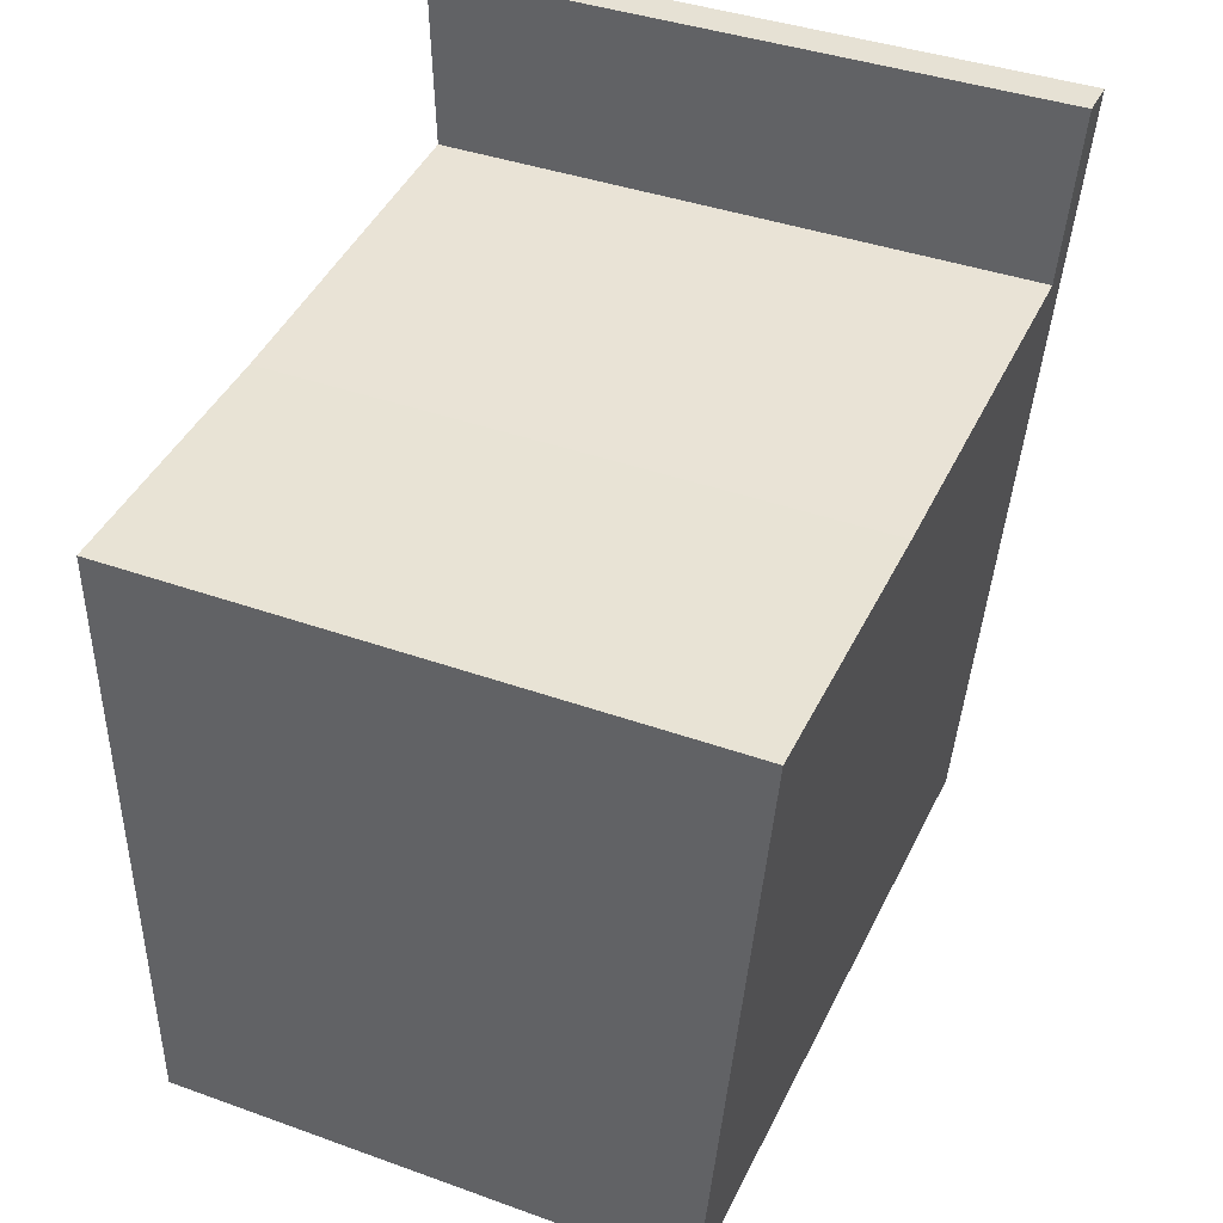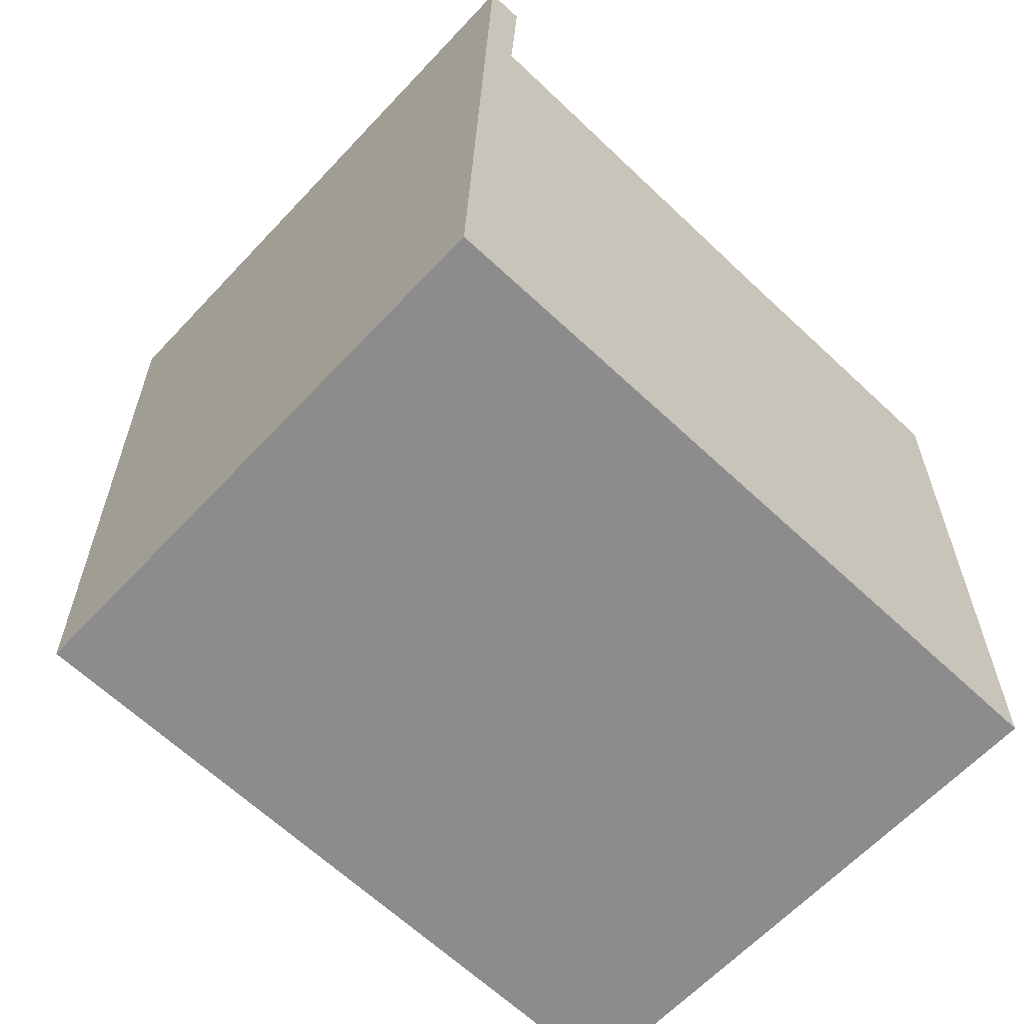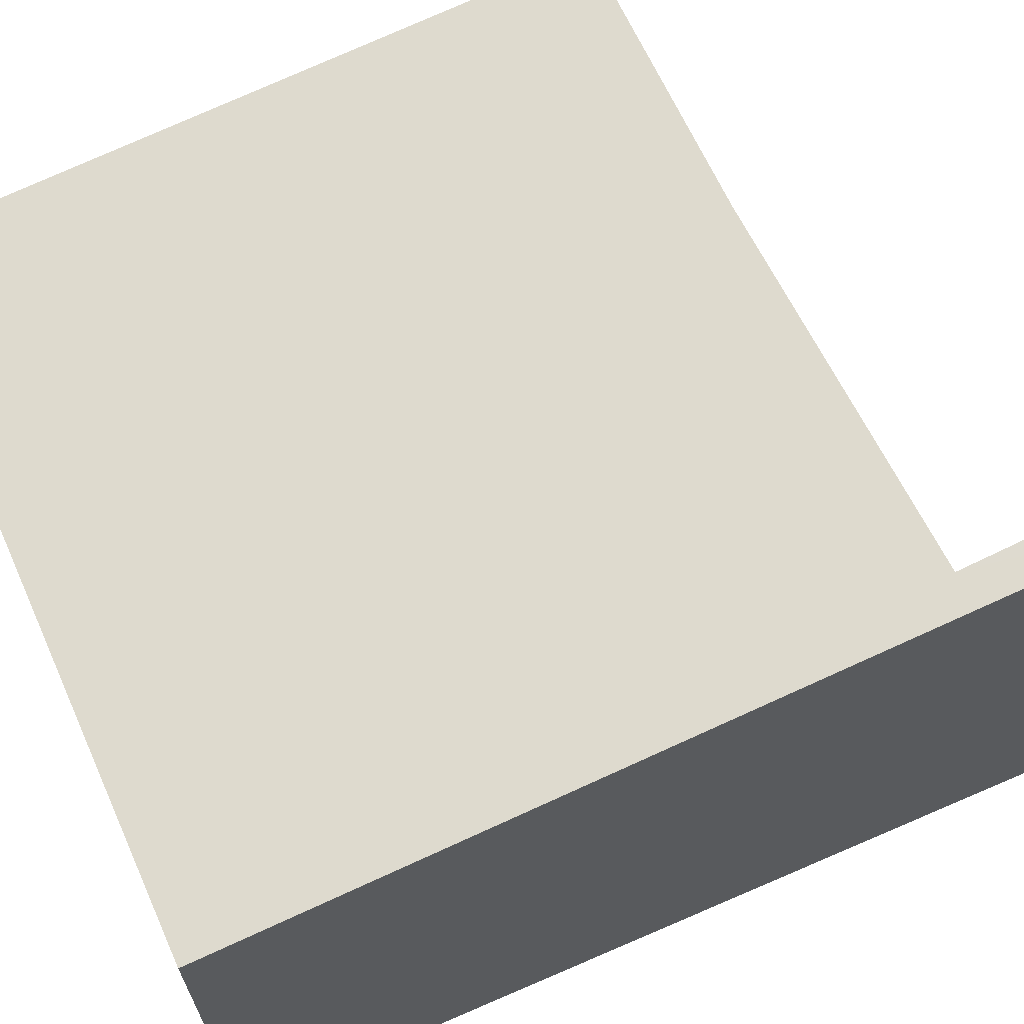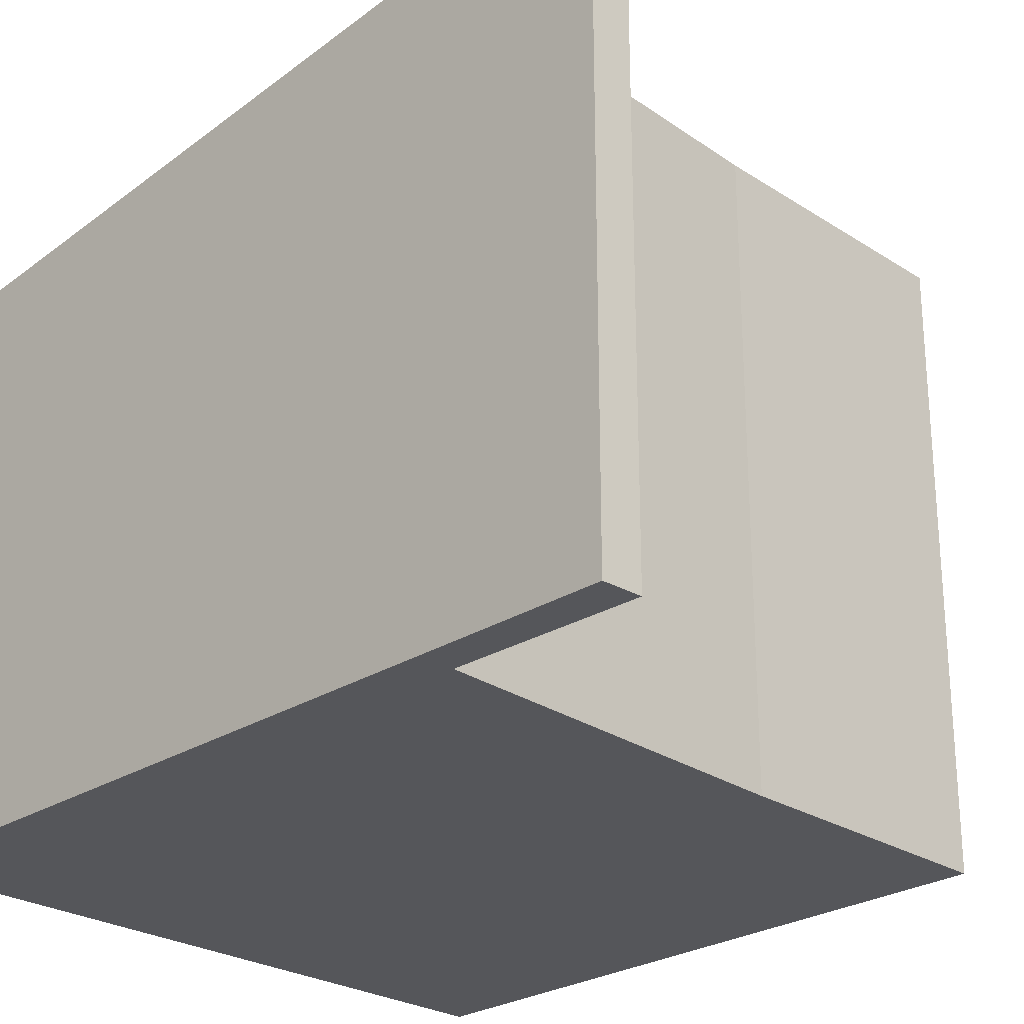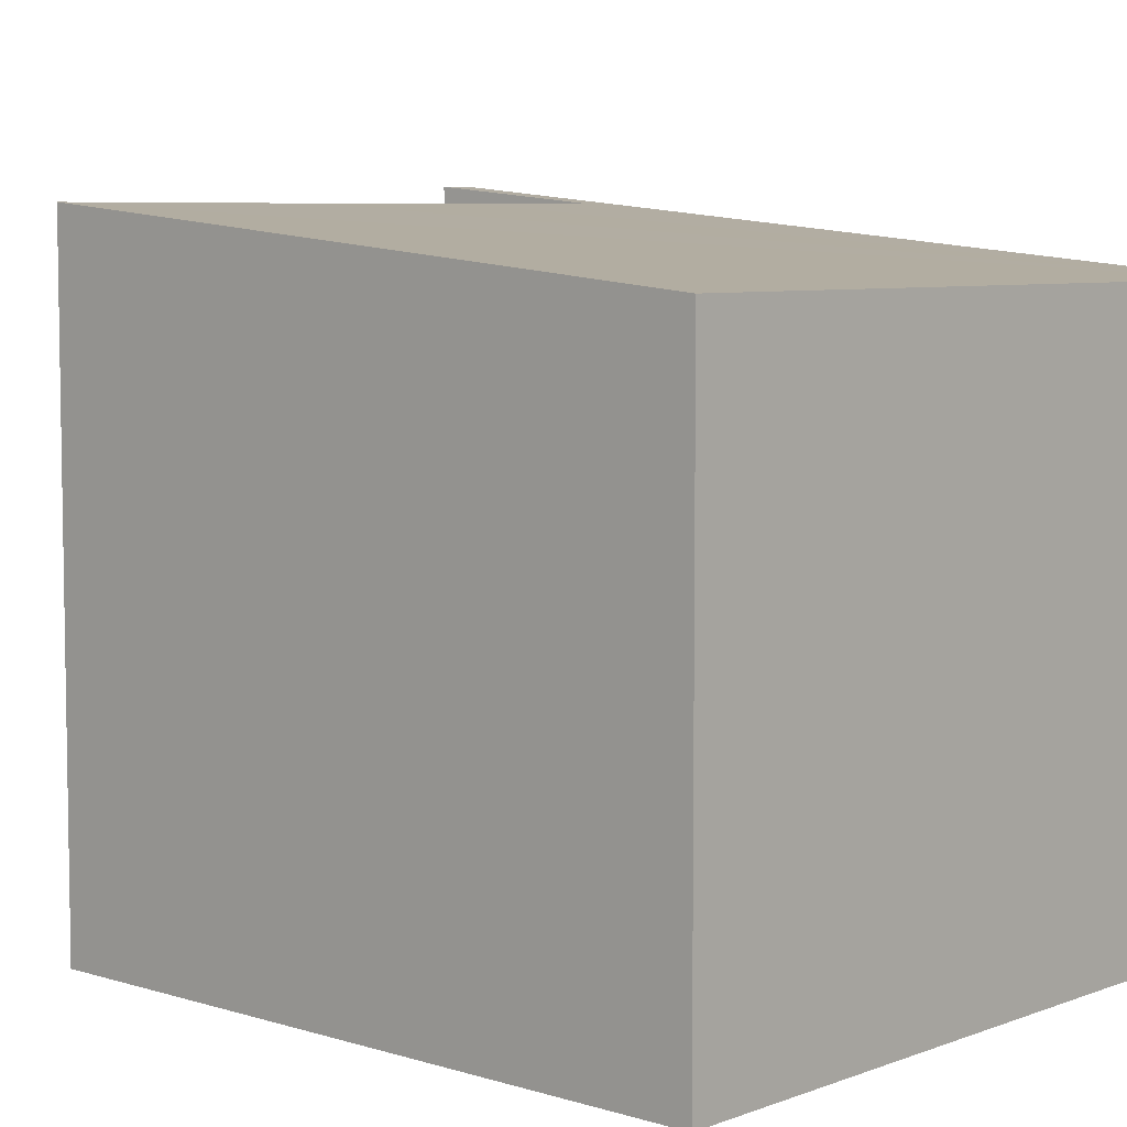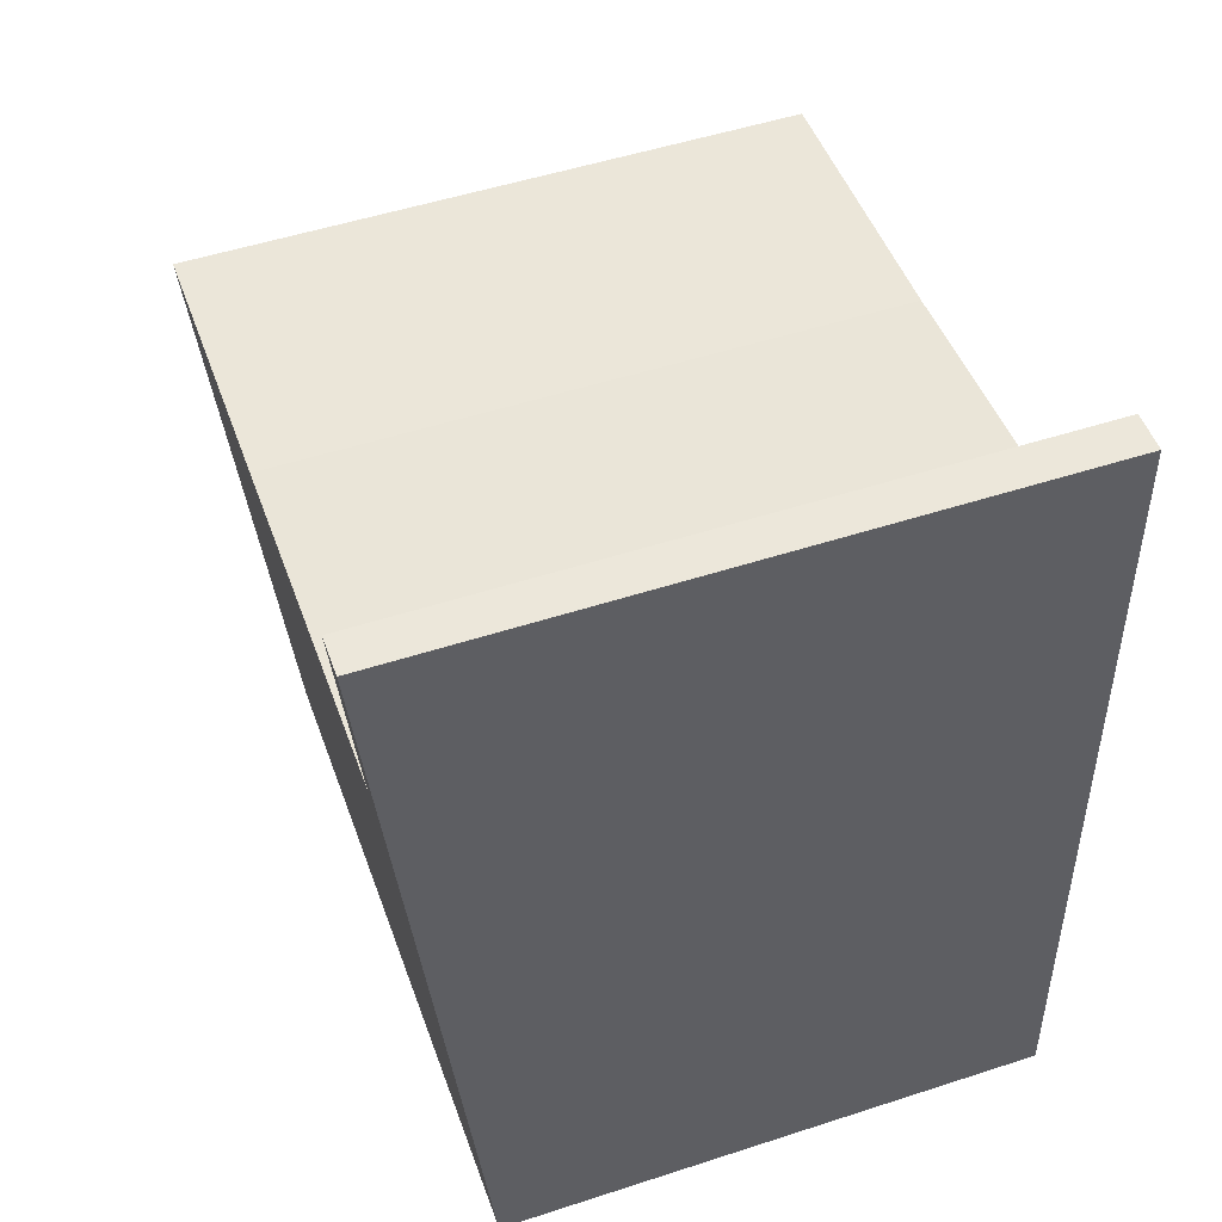
<metadata>
{"format":"obj","ext":"obj","renderer":"f3d","projection":"perspective","resolution":1024,"background":"white","views":[{"elev":39.2,"azim":114.2,"up":"+Z"},{"elev":-62.9,"azim":-43.0,"up":"+Z"},{"elev":66.8,"azim":-111.9,"up":"+Y"},{"elev":-25.9,"azim":-42.9,"up":"+Y"},{"elev":6.3,"azim":134.0,"up":"+Y"},{"elev":51.2,"azim":-109.5,"up":"+Z"}]}
</metadata>
<code>
v  3.536 2.841 -0.134
v  0 2.847 1.743e-16
v  3.613 3.162 3.241
v  2.168 3.166 3.309
v  1.106 3.172 3.395
v  0.278 3.177 3.462
v  0.124 3.268 4.419
v  0.323 3.268 4.419
v  3.613 -1.985e-16 3.241
v  3.536 8.205e-18 -0.134
v  0.323 -2.706e-16 4.419
v  0.278 -2.12e-16 3.462
v  0 0 0
v  0.124 -2.706e-16 4.419
v  2.168 -2.026e-16 3.309
v  1.106 -2.079e-16 3.395
g defaultobject
f 1 2 3
f 4 3 2
f 5 4 2
f 6 5 2
f 7 6 2
f 8 6 7
f 9 1 3
f 1 9 10
f 11 6 8
f 6 11 12
f 1 13 2
f 13 1 10
f 2 14 7
f 14 2 13
f 14 8 7
f 8 14 11
f 15 3 4
f 3 15 9
f 12 5 6
f 5 12 4
f 4 12 15
f 15 12 16
f 10 15 12
f 15 10 9
f 12 15 16
f 13 12 14
f 12 13 10
f 14 12 11

</code>
